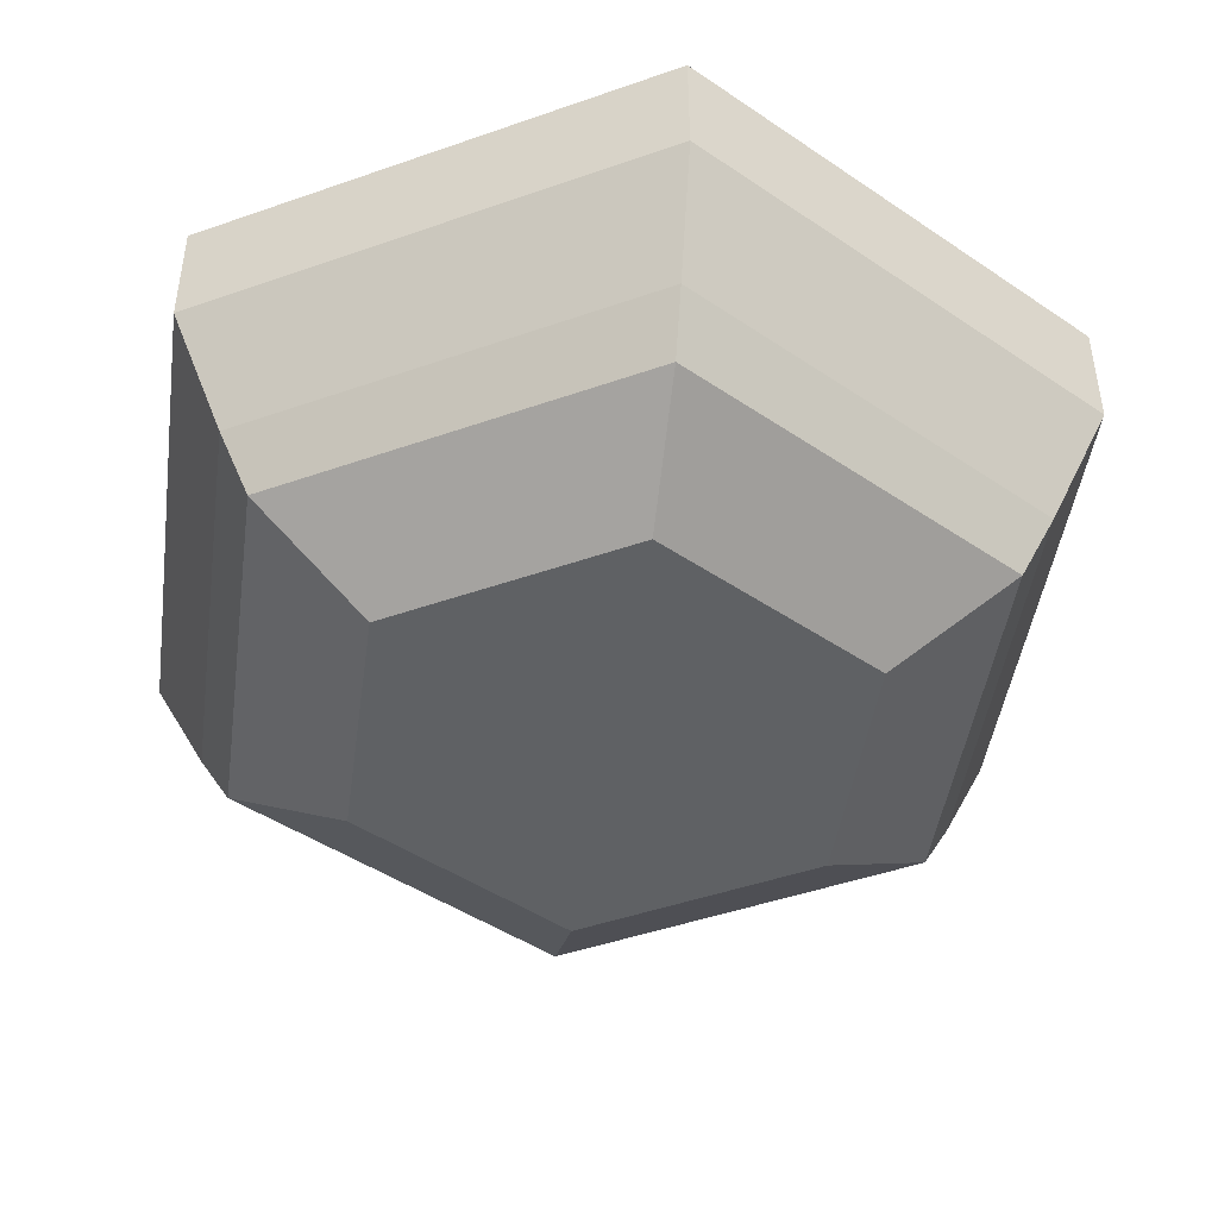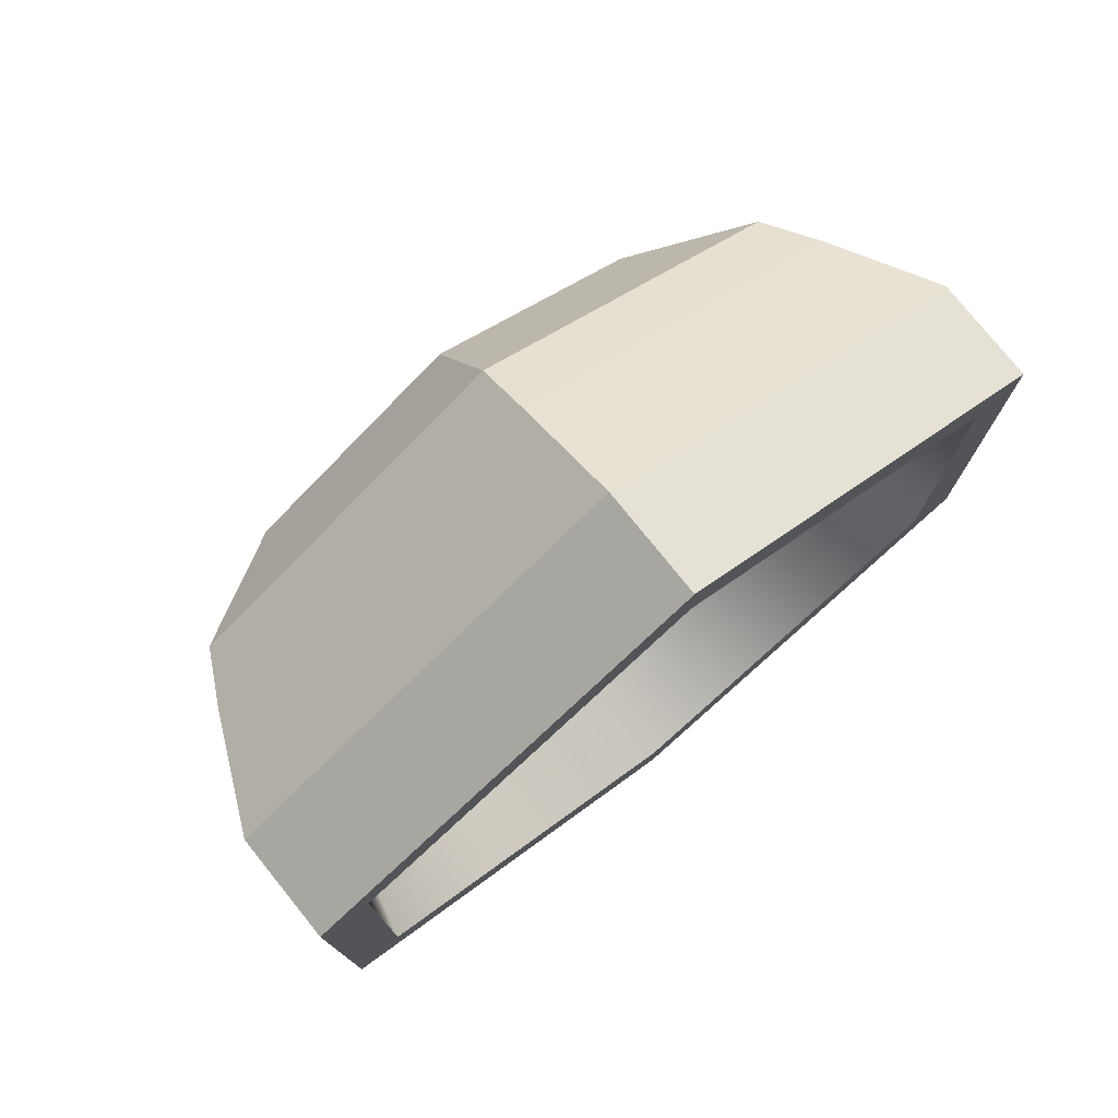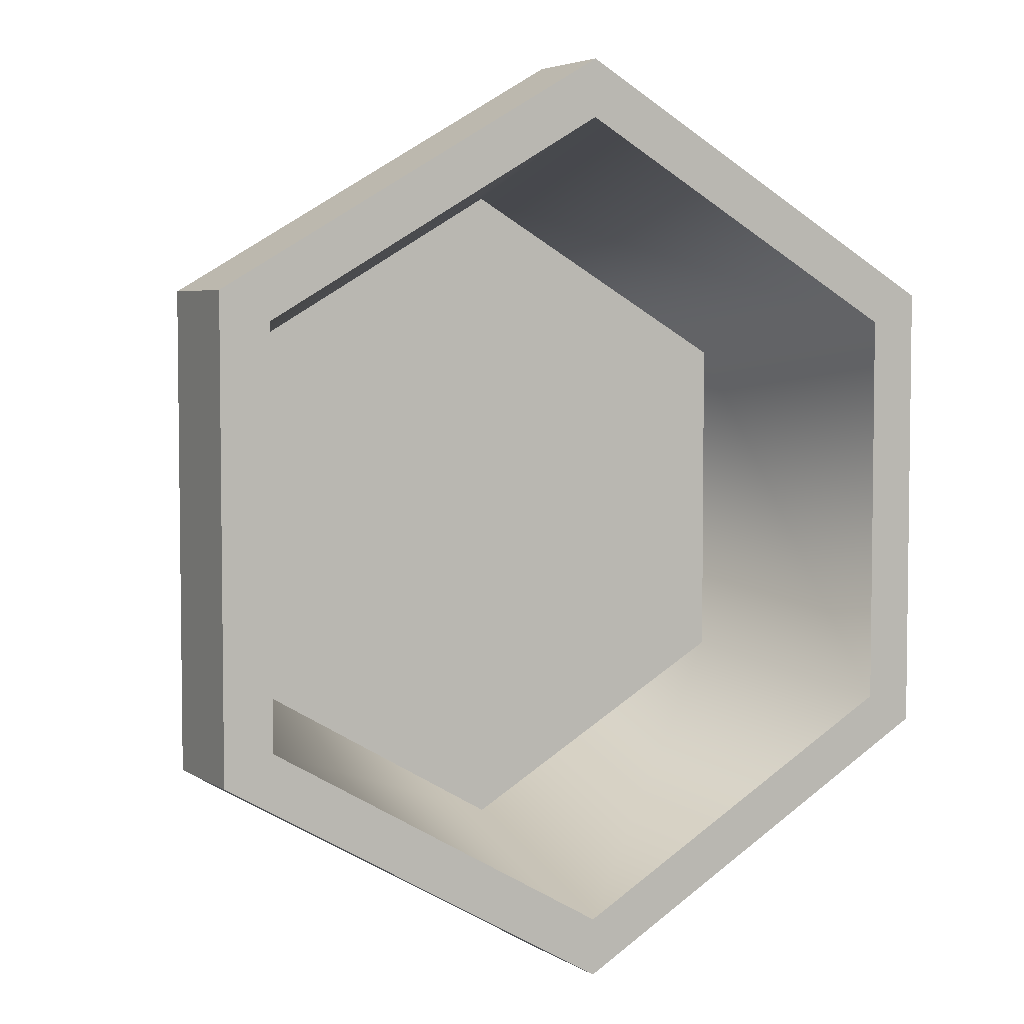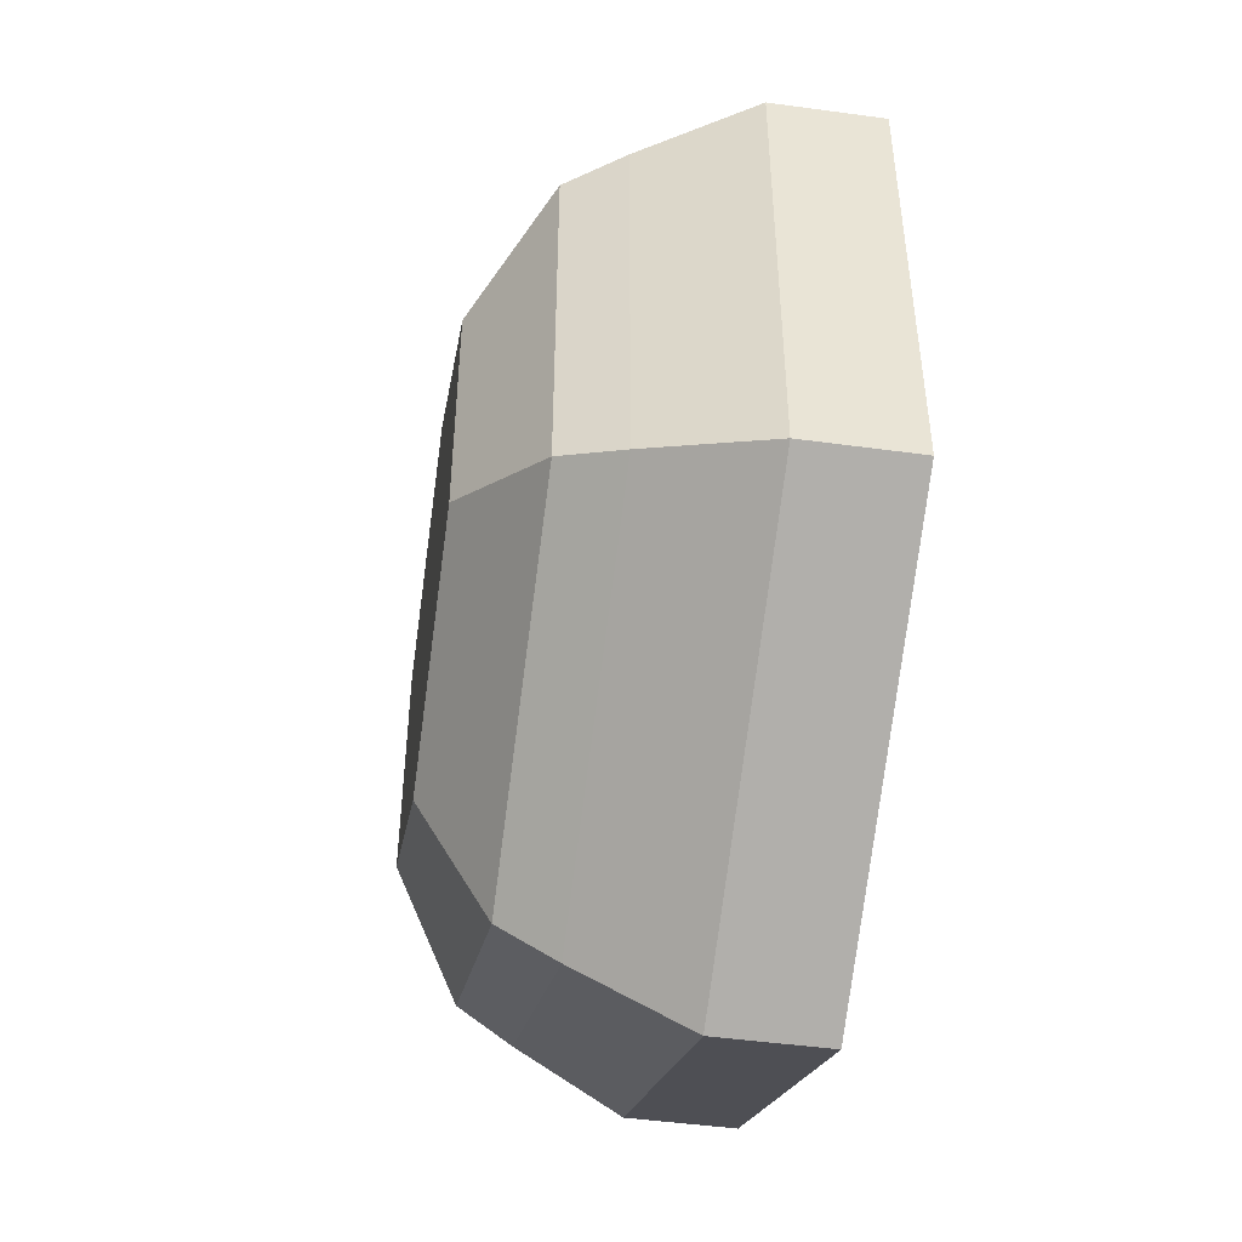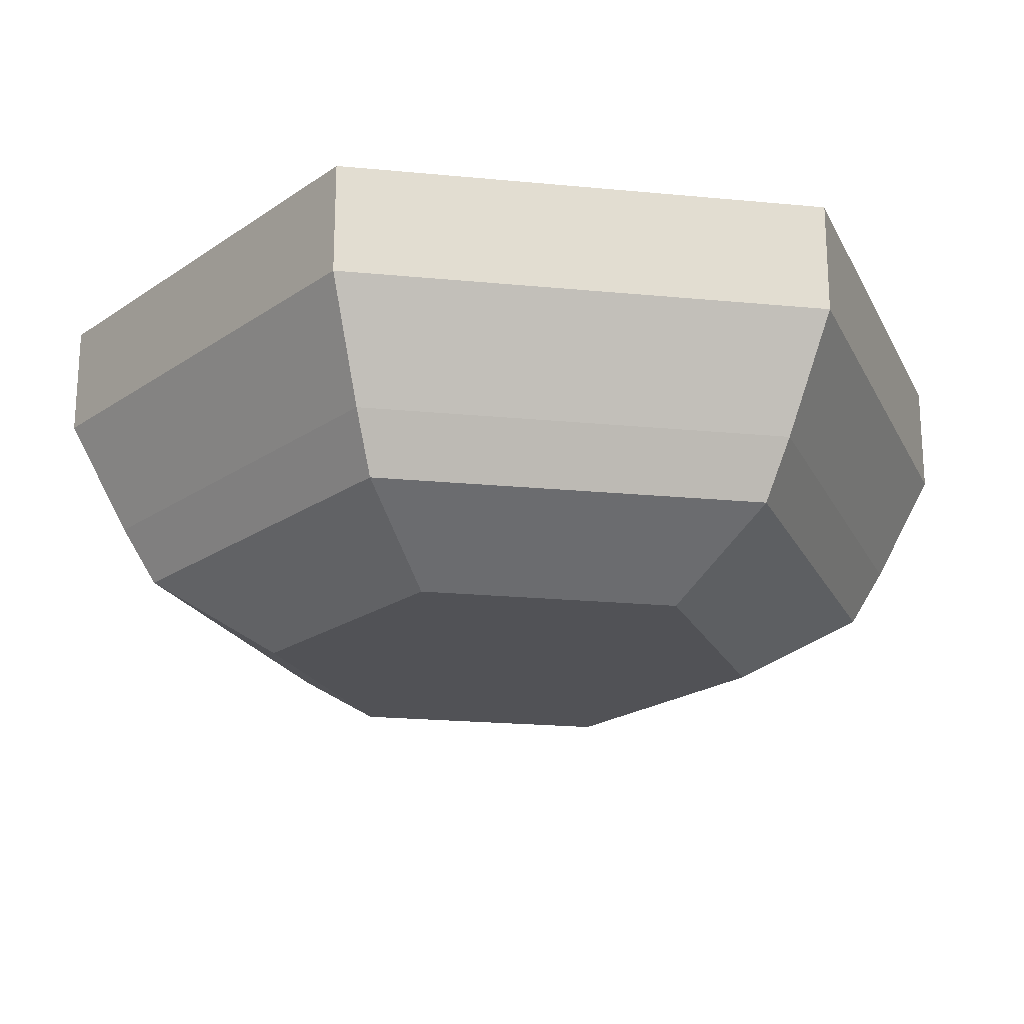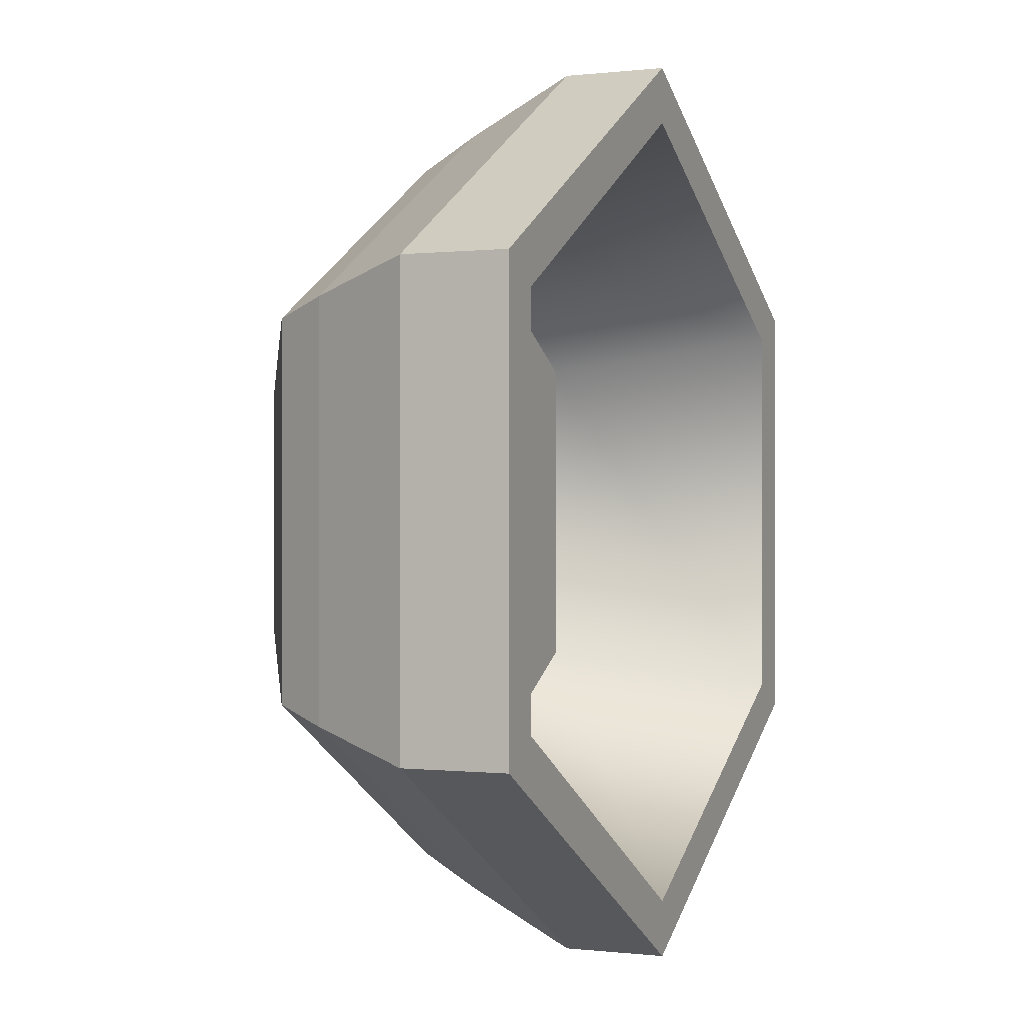
<metadata>
{"format":"obj","ext":"obj","renderer":"f3d","projection":"perspective","resolution":1024,"background":"white","views":[{"elev":-45.6,"azim":52.0,"up":"+Y"},{"elev":77.3,"azim":141.1,"up":"+Z"},{"elev":4.6,"azim":151.0,"up":"+Z"},{"elev":-48.1,"azim":81.3,"up":"+Z"},{"elev":-21.3,"azim":80.3,"up":"+Y"},{"elev":-0.1,"azim":113.4,"up":"+Z"}]}
</metadata>
<code>
o bowl
v -0 0.3441 1.86
v -1.611 0.3441 -0.93
v -1.611 0.3441 0.93
v -0 0.3441 -1.86
v 1.611 0.3441 0.93
v 1.611 0.3441 -0.93
v -2.009 1.711 1.16
v -1.759 1.711 1.016
v -2.009 1.711 -1.16
v -0 1.711 2.319
v -0 1.711 2.032
v 2.009 1.711 1.16
v 1.759 1.711 1.016
v 1.759 1.711 -1.016
v -1.759 1.711 -1.016
v -0 1.711 -2.319
v -0 1.711 -2.032
v 2.009 1.711 -1.16
v 0 0 -1.235
v -1.07 -0 0.6175
v -1.07 0 -0.6175
v 0 -0 1.235
v 1.07 0 -0.6175
v 1.07 -0 0.6175
v -1.756 0.6231 -1.014
v -0 0.6231 -2.027
v -1.756 0.6231 1.014
v -0 0.6231 2.027
v 1.756 0.6231 1.014
v 1.756 0.6231 -1.014
v -0 1.174 2.319
v 2.009 1.174 1.16
v 2.009 1.174 -1.16
v -0 1.174 -2.319
v -2.009 1.174 1.16
v -2.009 1.174 -1.16
v -0 0.5106 1.686
v -1.46 0.5106 -0.8431
v -1.46 0.5106 0.8431
v -0 0.5106 -1.686
v 1.46 0.5106 0.8431
v 1.46 0.5106 -0.8431
f 1 2 3
f 2 1 4
f 4 1 5
f 4 5 6
f 7 8 9
f 8 7 10
f 8 10 11
f 11 10 12
f 11 12 13
f 13 12 14
f 15 9 8
f 9 15 16
f 16 15 17
f 16 17 14
f 16 14 18
f 18 14 12
f 19 20 21
f 20 19 22
f 22 19 23
f 22 23 24
f 25 4 2
f 4 25 26
f 25 3 27
f 3 25 2
f 28 3 1
f 3 28 27
f 29 1 5
f 1 29 28
f 26 6 4
f 6 26 30
f 5 30 29
f 30 5 6
f 4 21 2
f 21 4 19
f 22 5 1
f 5 22 24
f 21 3 2
f 3 21 20
f 6 24 23
f 24 6 5
f 6 19 4
f 19 6 23
f 20 1 3
f 1 20 22
f 12 31 32
f 31 12 10
f 32 28 29
f 28 32 31
f 33 12 32
f 12 33 18
f 29 33 32
f 33 29 30
f 34 30 26
f 30 34 33
f 16 33 34
f 33 16 18
f 31 27 28
f 27 31 35
f 10 35 31
f 35 10 7
f 9 34 36
f 34 9 16
f 36 26 25
f 26 36 34
f 36 27 35
f 27 36 25
f 9 35 7
f 35 9 36
f 37 38 39
f 38 37 40
f 40 37 41
f 40 41 42
f 39 15 8
f 15 39 38
f 38 17 15
f 17 38 40
f 40 14 17
f 14 40 42
f 41 14 42
f 14 41 13
f 41 11 13
f 11 41 37
f 8 37 39
f 37 8 11

</code>
